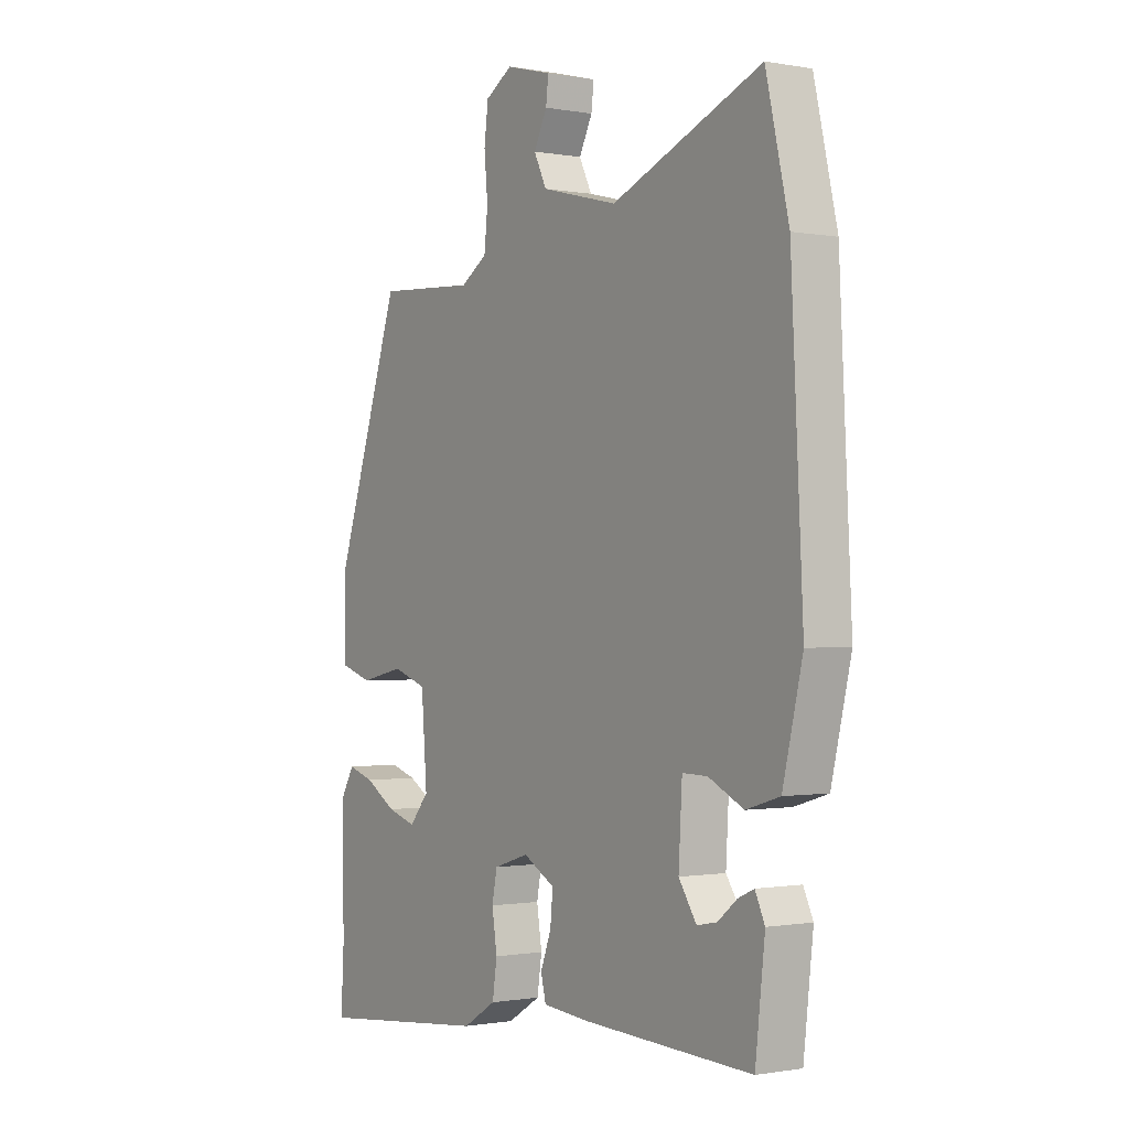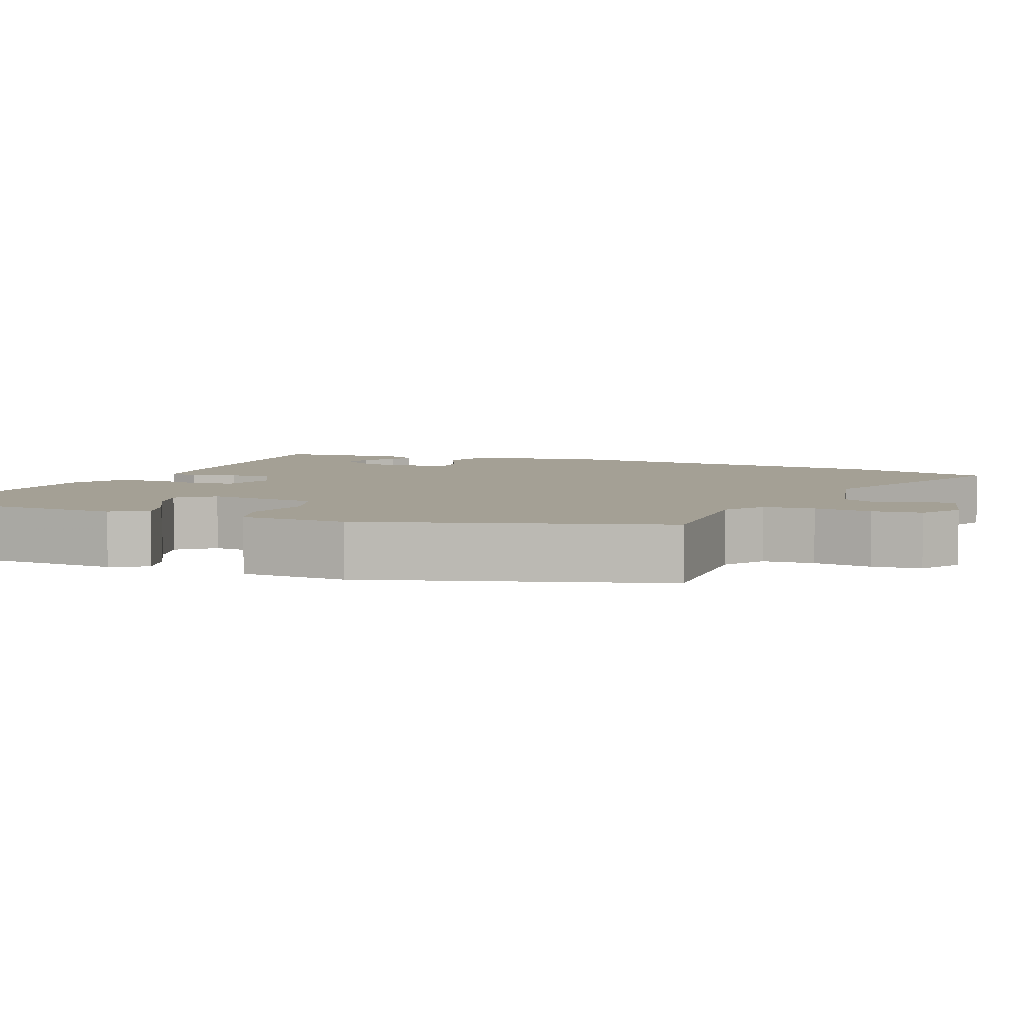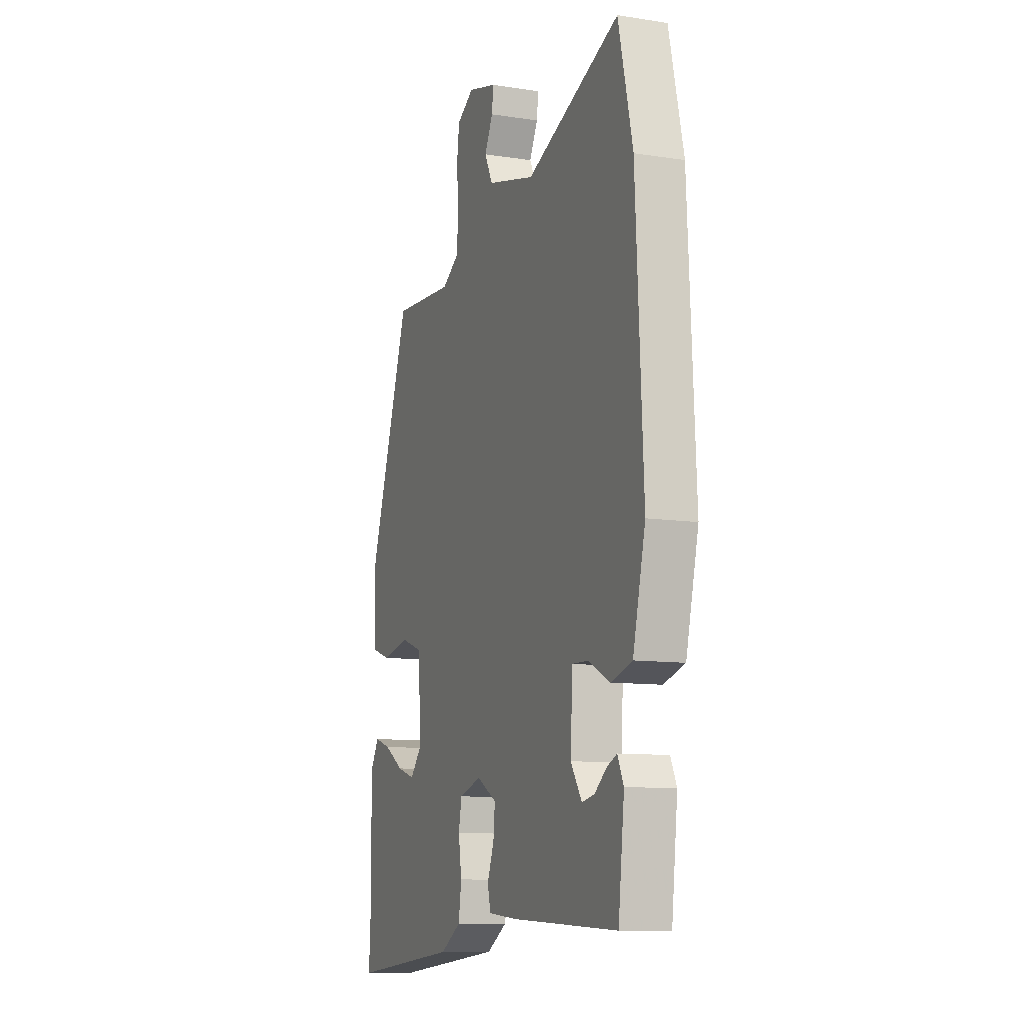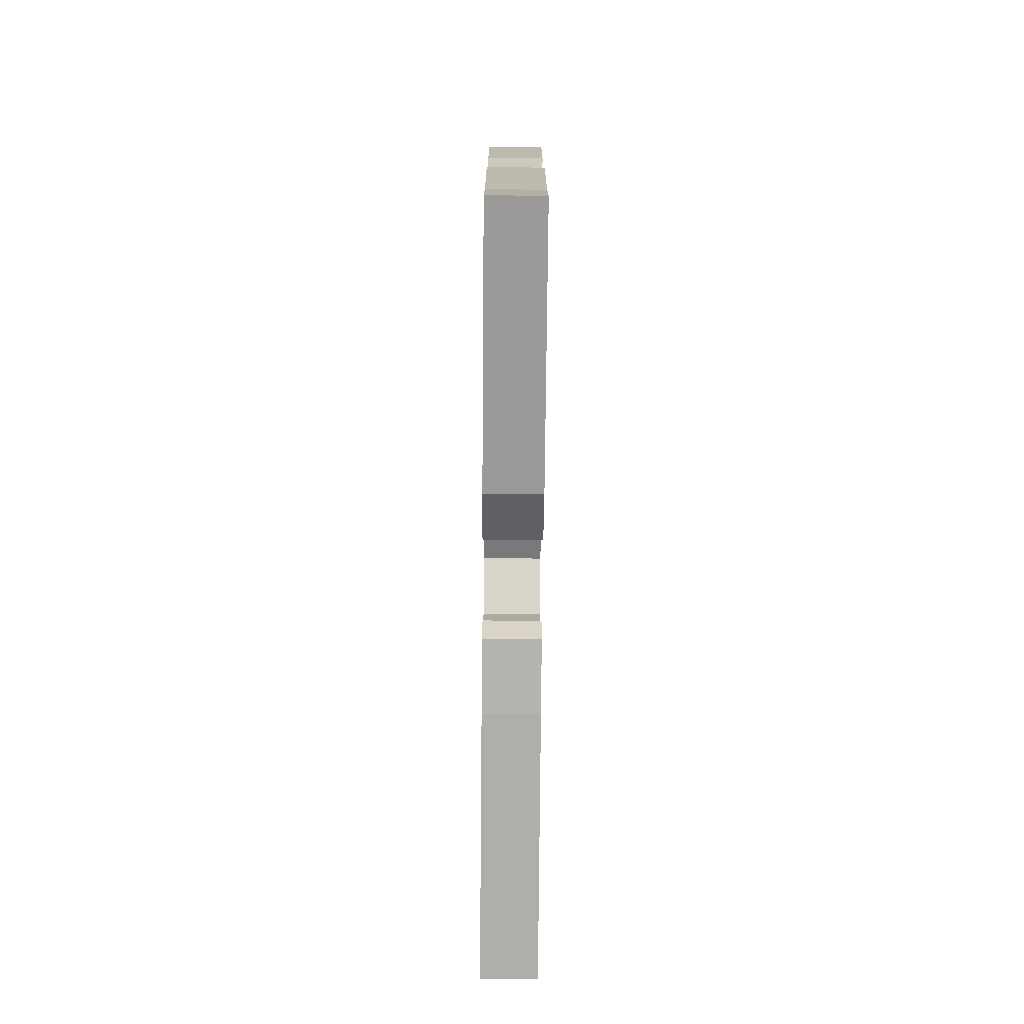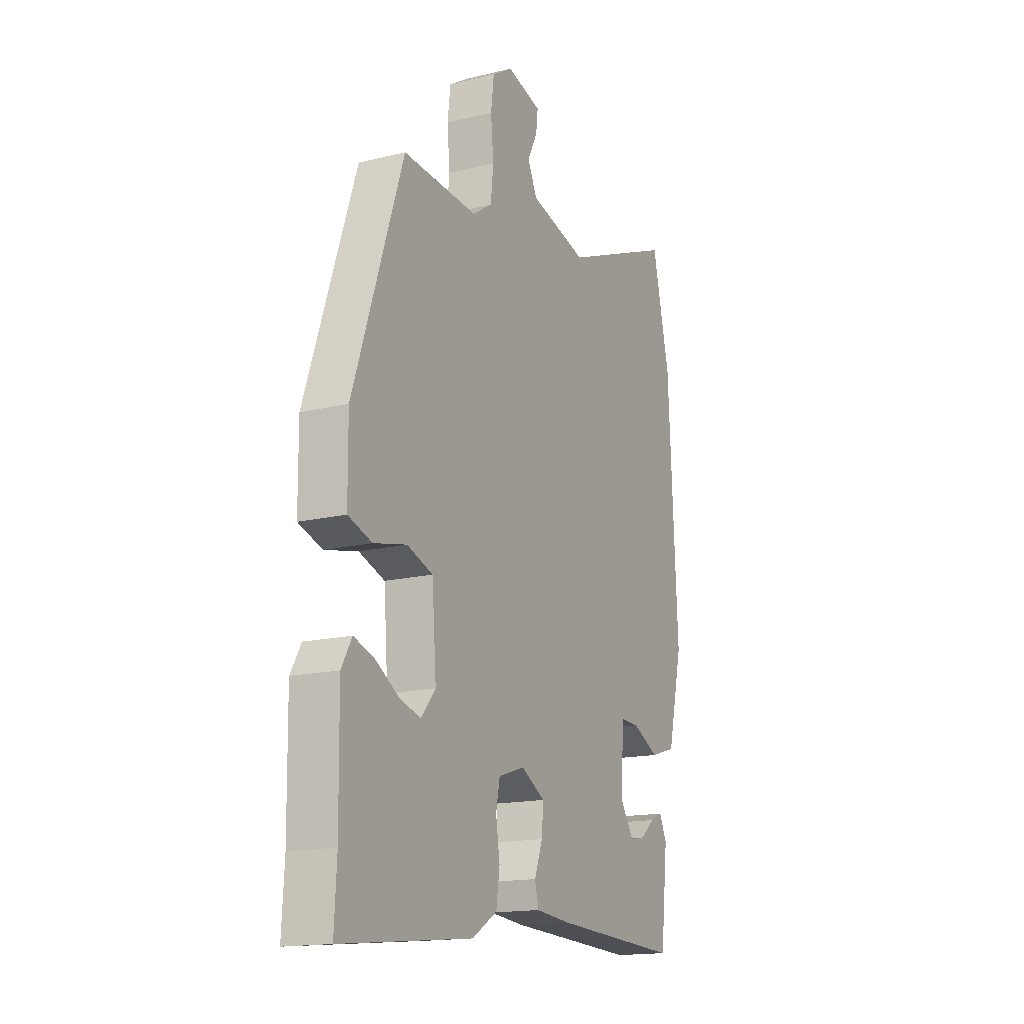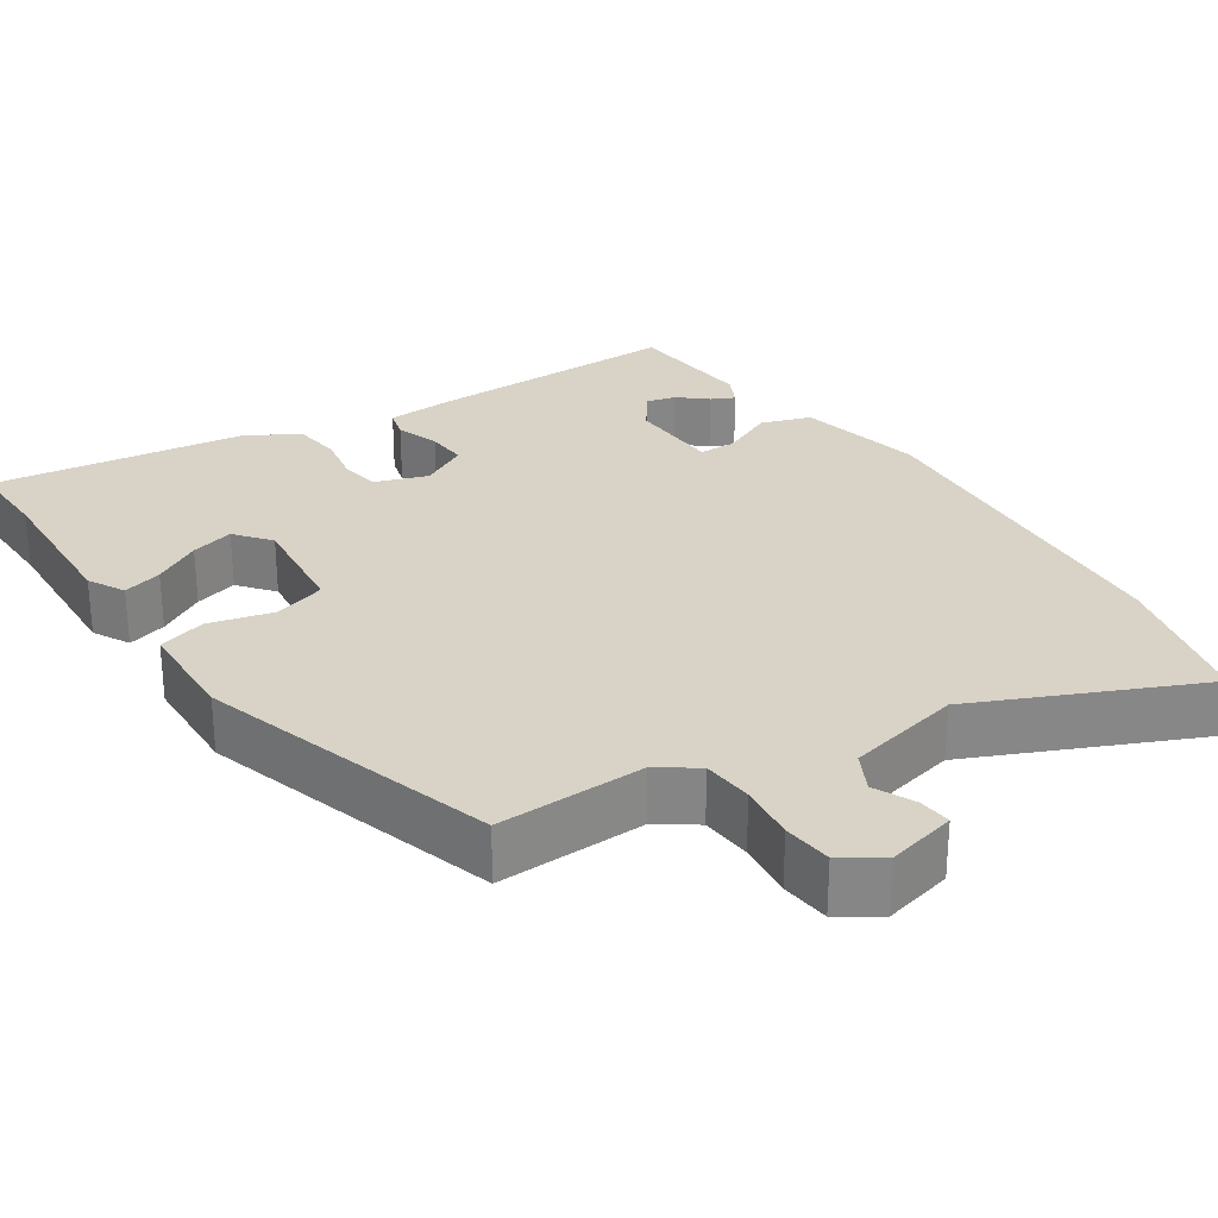
<metadata>
{"format":"obj","ext":"obj","renderer":"f3d","projection":"perspective","resolution":1024,"background":"white","views":[{"elev":-0.7,"azim":55.9,"up":"+Z"},{"elev":5.7,"azim":-66.8,"up":"+Y"},{"elev":-10.2,"azim":68.5,"up":"+Z"},{"elev":-75.4,"azim":-90.5,"up":"+Z"},{"elev":-16.2,"azim":-63.4,"up":"+Z"},{"elev":28.0,"azim":-32.1,"up":"+Y"}]}
</metadata>
<code>
v -0.504 0.07 -0.566
v -0.498 0.07 -0.457
v -0.501 0.07 -0.251
v -0.474 0.07 -0.204
v -0.423 0.07 -0.22
v -0.362 0.07 -0.257
v -0.306 0.07 -0.274
v -0.268 0.07 -0.229
v -0.279 0.07 -0.084
v -0.346 0.07 -0.061
v -0.431 0.07 -0.08
v -0.493 0.07 -0.06
v -0.494 0.07 0.079
v -0.365 0.07 0.465
v -0.172 0.07 0.454
v -0.12 0.07 0.488
v -0.113 0.07 0.554
v -0.12 0.07 0.629
v -0.112 0.07 0.693
v -0.059 0.07 0.726
v 0.031 0.07 0.702
v 0.026 0.07 0.659
v 0 0.07 0.607
v 0.025 0.07 0.556
v 0.175 0.07 0.518
v 0.468 0.07 0.64
v 0.513 0.07 0.443
v 0.536 0.07 -0.017
v 0.497 0.07 -0.182
v 0.431 0.07 -0.202
v 0.362 0.07 -0.168
v 0.313 0.07 -0.167
v 0.306 0.07 -0.289
v 0.341 0.07 -0.342
v 0.38 0.07 -0.334
v 0.418 0.07 -0.303
v 0.449 0.07 -0.289
v 0.468 0.07 -0.33
v 0.449 0.07 -0.498
v 0.115 0.07 -0.484
v 0.025 0.07 -0.476
v 0.015 0.07 -0.436
v 0.036 0.07 -0.38
v 0.041 0.07 -0.326
v -0.021 0.07 -0.291
v -0.09 0.07 -0.313
v -0.1 0.07 -0.364
v -0.09 0.07 -0.429
v -0.099 0.07 -0.49
v -0.164 0.07 -0.53
v -0.504 0 -0.566
v -0.498 0 -0.457
v -0.501 0 -0.251
v -0.474 0 -0.204
v -0.423 0 -0.22
v -0.362 0 -0.257
v -0.306 0 -0.274
v -0.268 0 -0.229
v -0.279 0 -0.084
v -0.346 0 -0.061
v -0.431 0 -0.08
v -0.493 0 -0.06
v -0.494 0 0.079
v -0.365 0 0.465
v -0.172 0 0.454
v -0.12 0 0.488
v -0.113 0 0.554
v -0.12 0 0.629
v -0.112 0 0.693
v -0.059 0 0.726
v 0.031 0 0.702
v 0.026 0 0.659
v 0 0 0.607
v 0.025 0 0.556
v 0.175 0 0.518
v 0.468 0 0.64
v 0.513 0 0.443
v 0.536 0 -0.017
v 0.497 0 -0.182
v 0.431 0 -0.202
v 0.362 0 -0.168
v 0.313 0 -0.167
v 0.306 0 -0.289
v 0.341 0 -0.342
v 0.38 0 -0.334
v 0.418 0 -0.303
v 0.449 0 -0.289
v 0.468 0 -0.33
v 0.449 0 -0.498
v 0.115 0 -0.484
v 0.025 0 -0.476
v 0.015 0 -0.436
v 0.036 0 -0.38
v 0.041 0 -0.326
v -0.021 0 -0.291
v -0.09 0 -0.313
v -0.1 0 -0.364
v -0.09 0 -0.429
v -0.099 0 -0.49
v -0.164 0 -0.53
f 47 48 49 50
f 46 47 50 1
f 40 41 42 43
f 40 43 44
f 39 40 44
f 35 36 37 38
f 34 35 38 39
f 28 29 30 31
f 28 31 32
f 25 26 27 28
f 24 25 28 32
f 23 24 32 33
f 21 22 23
f 20 21 23
f 17 18 19 20
f 16 17 20 23
f 12 13 14 15
f 10 11 12 15
f 9 10 15 16
f 8 9 16 23
f 3 4 5 6
f 2 3 6 7
f 46 1 2 7
f 45 46 7 8
f 34 39 44 45
f 33 34 45 8
f 8 23 33
f 100 99 98 97
f 51 100 97 96
f 93 92 91 90
f 94 93 90
f 94 90 89
f 88 87 86 85
f 89 88 85 84
f 81 80 79 78
f 82 81 78
f 78 77 76 75
f 82 78 75 74
f 83 82 74 73
f 73 72 71
f 73 71 70
f 70 69 68 67
f 73 70 67 66
f 65 64 63 62
f 65 62 61 60
f 66 65 60 59
f 73 66 59 58
f 56 55 54 53
f 57 56 53 52
f 57 52 51 96
f 58 57 96 95
f 95 94 89 84
f 58 95 84 83
f 83 73 58
f 1 51 52 2
f 2 52 53 3
f 3 53 54 4
f 4 54 55 5
f 5 55 56 6
f 6 56 57 7
f 7 57 58 8
f 8 58 59 9
f 9 59 60 10
f 10 60 61 11
f 11 61 62 12
f 12 62 63 13
f 13 63 64 14
f 14 64 65 15
f 15 65 66 16
f 16 66 67 17
f 17 67 68 18
f 18 68 69 19
f 19 69 70 20
f 20 70 71 21
f 21 71 72 22
f 22 72 73 23
f 23 73 74 24
f 24 74 75 25
f 25 75 76 26
f 26 76 77 27
f 27 77 78 28
f 28 78 79 29
f 29 79 80 30
f 30 80 81 31
f 31 81 82 32
f 32 82 83 33
f 33 83 84 34
f 34 84 85 35
f 35 85 86 36
f 36 86 87 37
f 37 87 88 38
f 38 88 89 39
f 39 89 90 40
f 40 90 91 41
f 41 91 92 42
f 42 92 93 43
f 43 93 94 44
f 44 94 95 45
f 45 95 96 46
f 46 96 97 47
f 47 97 98 48
f 48 98 99 49
f 49 99 100 50
f 50 100 51 1

</code>
